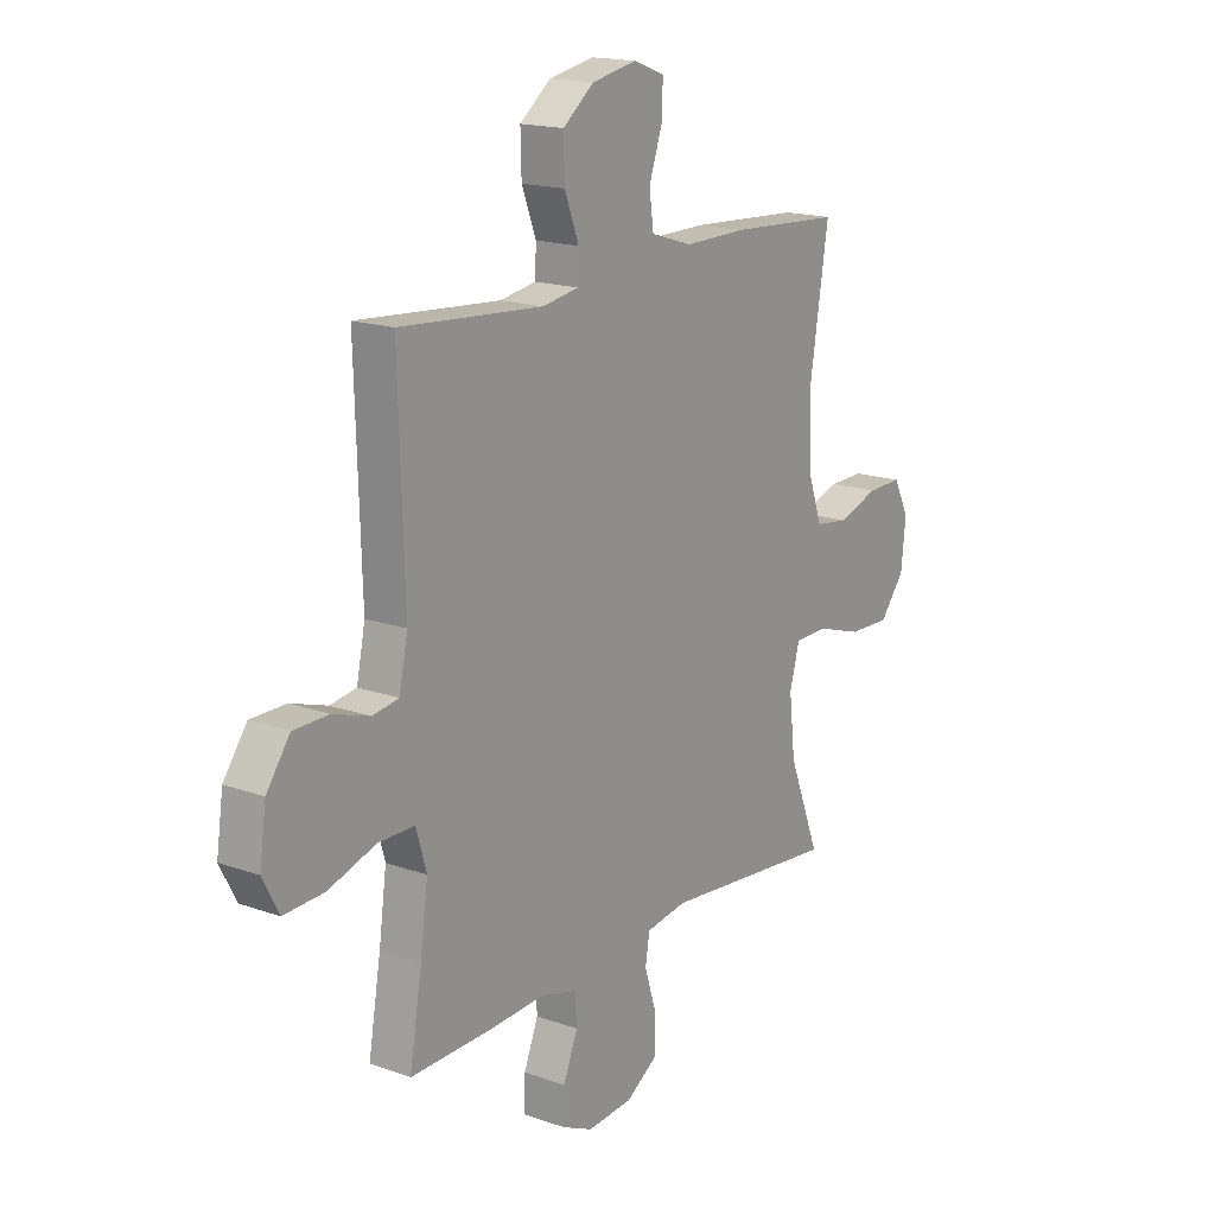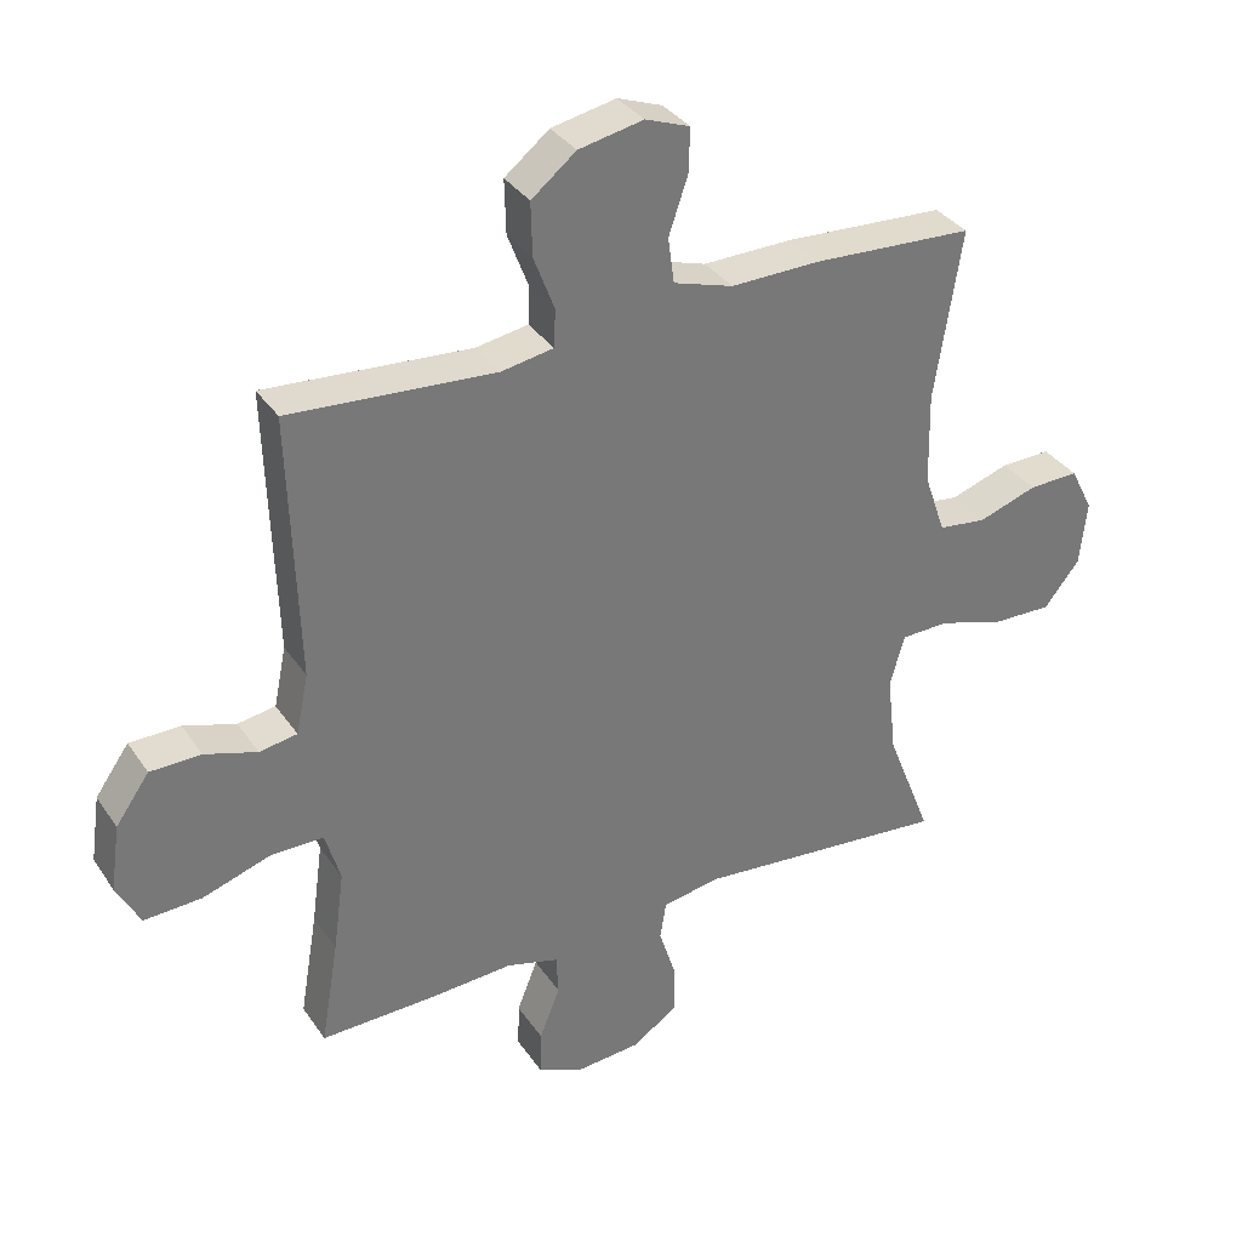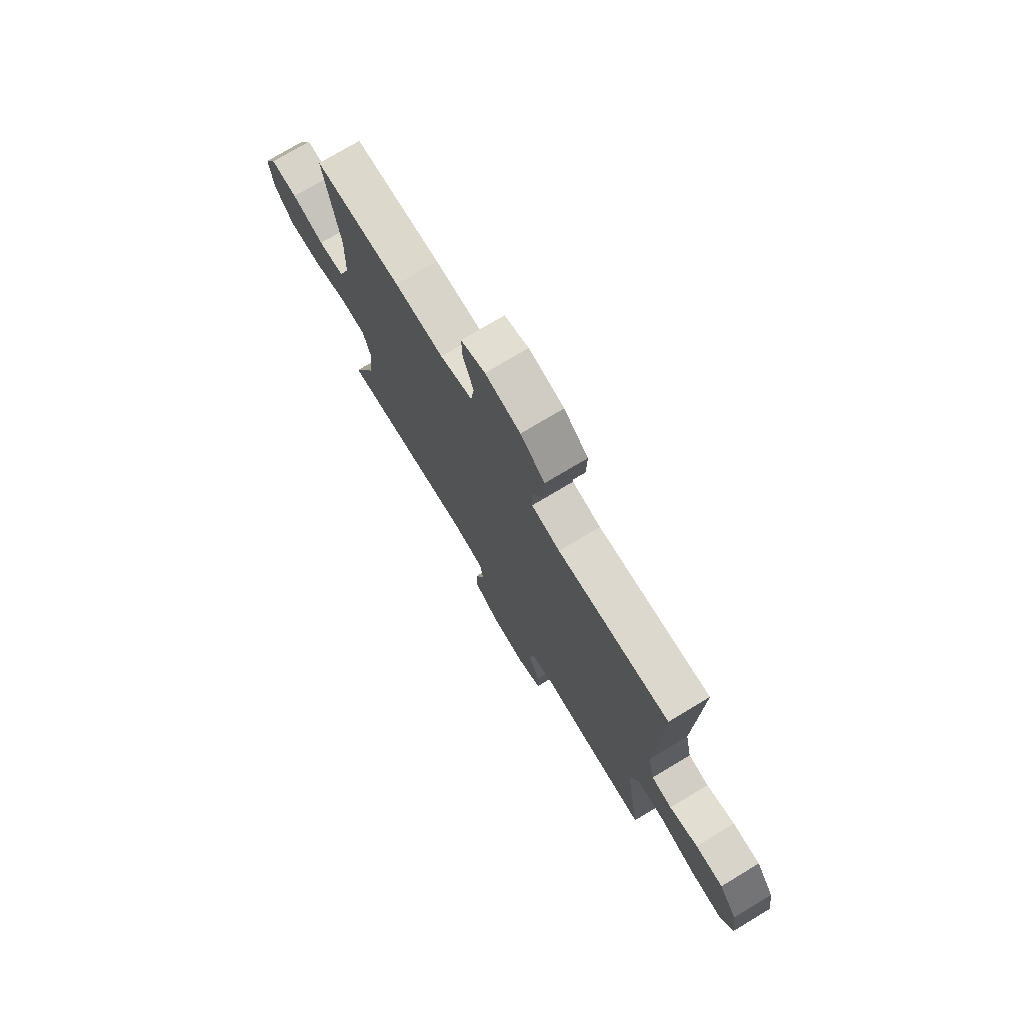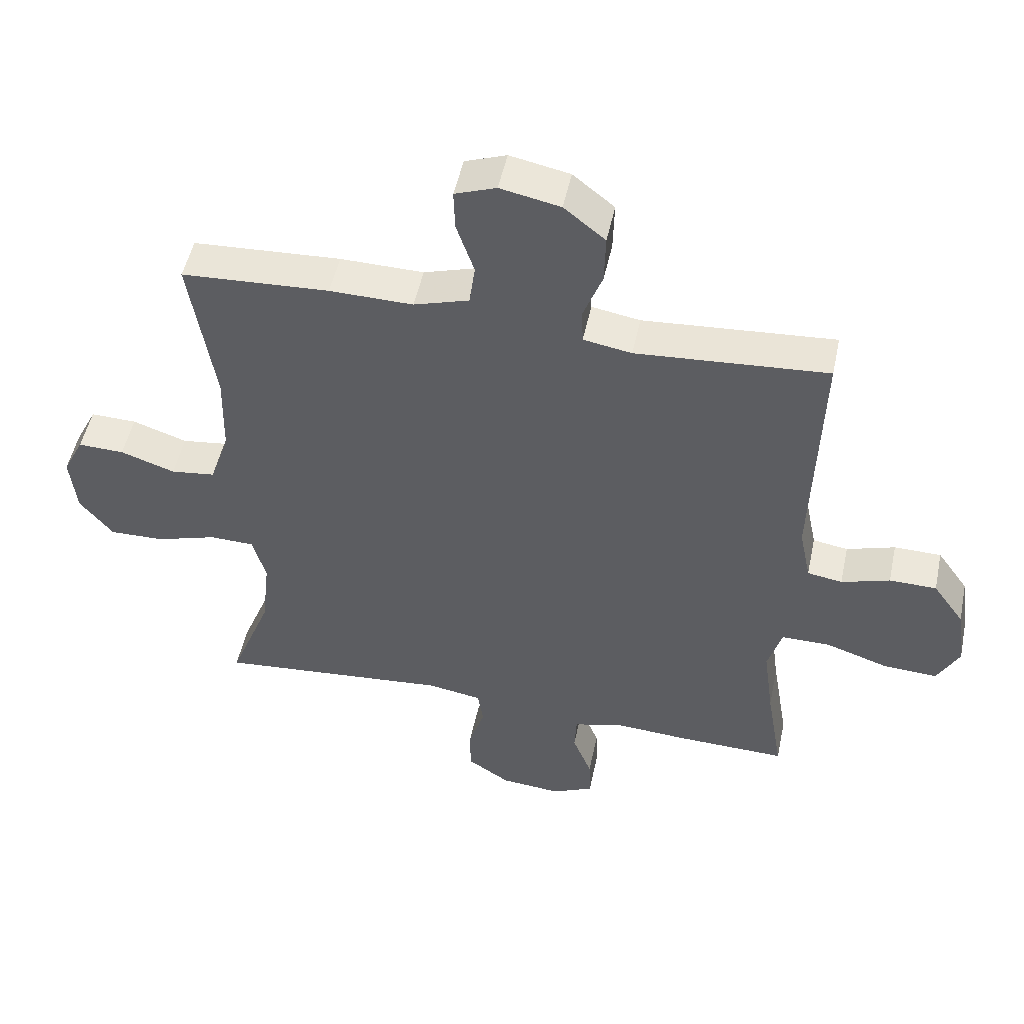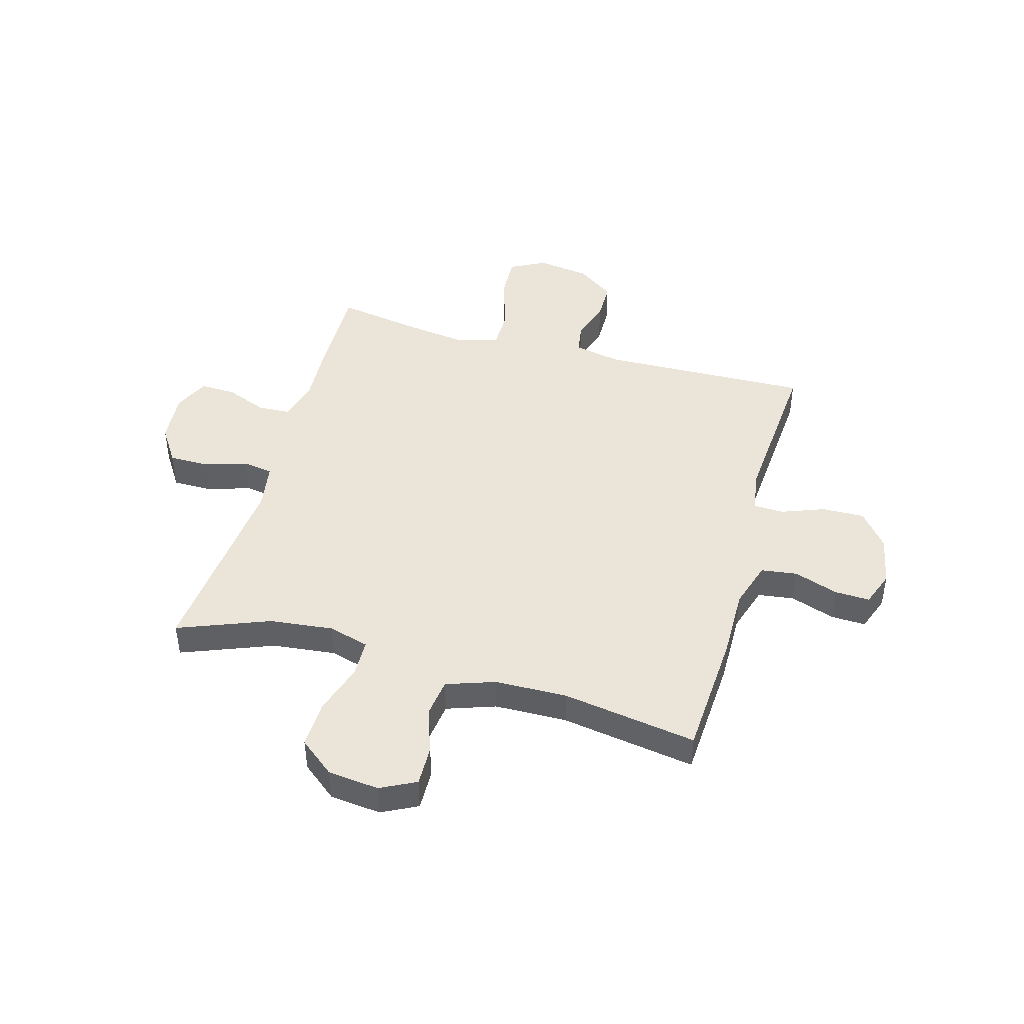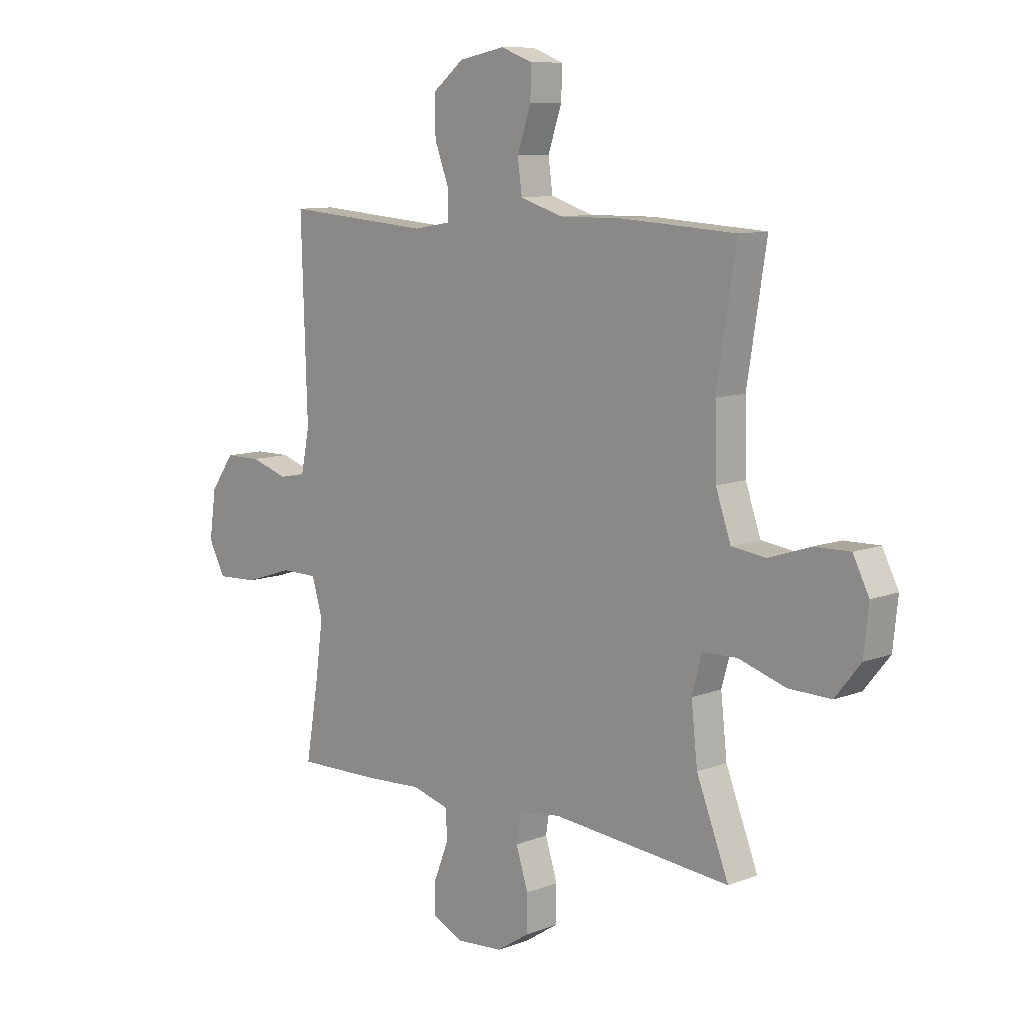
<metadata>
{"format":"obj","ext":"obj","renderer":"f3d","projection":"perspective","resolution":1024,"background":"white","views":[{"elev":16.9,"azim":125.7,"up":"+Z"},{"elev":34.3,"azim":150.8,"up":"+Z"},{"elev":75.0,"azim":59.0,"up":"+Z"},{"elev":50.3,"azim":11.9,"up":"+Z"},{"elev":44.5,"azim":-74.2,"up":"+Y"},{"elev":9.8,"azim":-134.7,"up":"+Z"}]}
</metadata>
<code>
v -0.5 0.07 -0.5
v -0.434 0.07 -0.332
v -0.421 0.07 -0.216
v -0.442 0.07 -0.141
v -0.512 0.07 -0.139
v -0.608 0.07 -0.169
v -0.695 0.07 -0.171
v -0.747 0.07 -0.106
v -0.757 0.07 -0.012
v -0.724 0.07 0.053
v -0.651 0.07 0.051
v -0.565 0.07 0.022
v -0.495 0.07 0.031
v -0.464 0.07 0.12
v -0.461 0.07 0.253
v -0.5 0.07 0.5
v -0.267 0.07 0.513
v -0.136 0.07 0.511
v -0.049 0.07 0.538
v -0.04 0.07 0.604
v -0.068 0.07 0.686
v -0.07 0.07 0.75
v -0.005 0.07 0.774
v 0.089 0.07 0.755
v 0.154 0.07 0.703
v 0.152 0.07 0.625
v 0.122 0.07 0.546
v 0.124 0.07 0.491
v 0.2 0.07 0.478
v 0.5 0.07 0.5
v 0.488 0.07 0.114
v 0.506 0.07 0.027
v 0.561 0.07 0.018
v 0.637 0.07 0.042
v 0.711 0.07 0.041
v 0.76 0.07 -0.028
v 0.774 0.07 -0.125
v 0.74 0.07 -0.19
v 0.656 0.07 -0.186
v 0.556 0.07 -0.153
v 0.48 0.07 -0.153
v 0.458 0.07 -0.228
v 0.474 0.07 -0.346
v 0.5 0.07 -0.5
v 0.329 0.07 -0.496
v 0.211 0.07 -0.489
v 0.135 0.07 -0.51
v 0.132 0.07 -0.569
v 0.162 0.07 -0.645
v 0.164 0.07 -0.71
v 0.099 0.07 -0.74
v 0.004 0.07 -0.732
v -0.063 0.07 -0.688
v -0.063 0.07 -0.615
v -0.038 0.07 -0.537
v -0.047 0.07 -0.481
v -0.133 0.07 -0.467
v -0.5 0 -0.5
v -0.434 0 -0.332
v -0.421 0 -0.216
v -0.442 0 -0.141
v -0.512 0 -0.139
v -0.608 0 -0.169
v -0.695 0 -0.171
v -0.747 0 -0.106
v -0.757 0 -0.012
v -0.724 0 0.053
v -0.651 0 0.051
v -0.565 0 0.022
v -0.495 0 0.031
v -0.464 0 0.12
v -0.461 0 0.253
v -0.5 0 0.5
v -0.267 0 0.513
v -0.136 0 0.511
v -0.049 0 0.538
v -0.04 0 0.604
v -0.068 0 0.686
v -0.07 0 0.75
v -0.005 0 0.774
v 0.089 0 0.755
v 0.154 0 0.703
v 0.152 0 0.625
v 0.122 0 0.546
v 0.124 0 0.491
v 0.2 0 0.478
v 0.5 0 0.5
v 0.488 0 0.114
v 0.506 0 0.027
v 0.561 0 0.018
v 0.637 0 0.042
v 0.711 0 0.041
v 0.76 0 -0.028
v 0.774 0 -0.125
v 0.74 0 -0.19
v 0.656 0 -0.186
v 0.556 0 -0.153
v 0.48 0 -0.153
v 0.458 0 -0.228
v 0.474 0 -0.346
v 0.5 0 -0.5
v 0.329 0 -0.496
v 0.211 0 -0.489
v 0.135 0 -0.51
v 0.132 0 -0.569
v 0.162 0 -0.645
v 0.164 0 -0.71
v 0.099 0 -0.74
v 0.004 0 -0.732
v -0.063 0 -0.688
v -0.063 0 -0.615
v -0.038 0 -0.537
v -0.047 0 -0.481
v -0.133 0 -0.467
f 52 53 54 55
f 52 55 56
f 51 52 56
f 48 49 50 51
f 47 48 51 56
f 46 47 56 57
f 43 44 45 46
f 42 43 46 57
f 37 38 39 40
f 37 40 41
f 36 37 41
f 33 34 35 36
f 32 33 36 41
f 31 32 41 42
f 29 30 31 42
f 24 25 26 27
f 24 27 28
f 23 24 28
f 20 21 22 23
f 19 20 23 28
f 18 19 28
f 15 16 17 18
f 14 15 18 28
f 13 14 28 29
f 9 10 11 12
f 9 12 13
f 8 9 13
f 5 6 7 8
f 4 5 8 13
f 42 57 1 2
f 4 13 29 42
f 3 4 42
f 2 3 42
f 112 111 110 109
f 113 112 109
f 113 109 108
f 108 107 106 105
f 113 108 105 104
f 114 113 104 103
f 103 102 101 100
f 114 103 100 99
f 97 96 95 94
f 98 97 94
f 98 94 93
f 93 92 91 90
f 98 93 90 89
f 99 98 89 88
f 99 88 87 86
f 84 83 82 81
f 85 84 81
f 85 81 80
f 80 79 78 77
f 85 80 77 76
f 85 76 75
f 75 74 73 72
f 85 75 72 71
f 86 85 71 70
f 69 68 67 66
f 70 69 66
f 70 66 65
f 65 64 63 62
f 70 65 62 61
f 59 58 114 99
f 99 86 70 61
f 99 61 60
f 99 60 59
f 1 58 59 2
f 2 59 60 3
f 3 60 61 4
f 4 61 62 5
f 5 62 63 6
f 6 63 64 7
f 7 64 65 8
f 8 65 66 9
f 9 66 67 10
f 10 67 68 11
f 11 68 69 12
f 12 69 70 13
f 13 70 71 14
f 14 71 72 15
f 15 72 73 16
f 16 73 74 17
f 17 74 75 18
f 18 75 76 19
f 19 76 77 20
f 20 77 78 21
f 21 78 79 22
f 22 79 80 23
f 23 80 81 24
f 24 81 82 25
f 25 82 83 26
f 26 83 84 27
f 27 84 85 28
f 28 85 86 29
f 29 86 87 30
f 30 87 88 31
f 31 88 89 32
f 32 89 90 33
f 33 90 91 34
f 34 91 92 35
f 35 92 93 36
f 36 93 94 37
f 37 94 95 38
f 38 95 96 39
f 39 96 97 40
f 40 97 98 41
f 41 98 99 42
f 42 99 100 43
f 43 100 101 44
f 44 101 102 45
f 45 102 103 46
f 46 103 104 47
f 47 104 105 48
f 48 105 106 49
f 49 106 107 50
f 50 107 108 51
f 51 108 109 52
f 52 109 110 53
f 53 110 111 54
f 54 111 112 55
f 55 112 113 56
f 56 113 114 57
f 57 114 58 1

</code>
